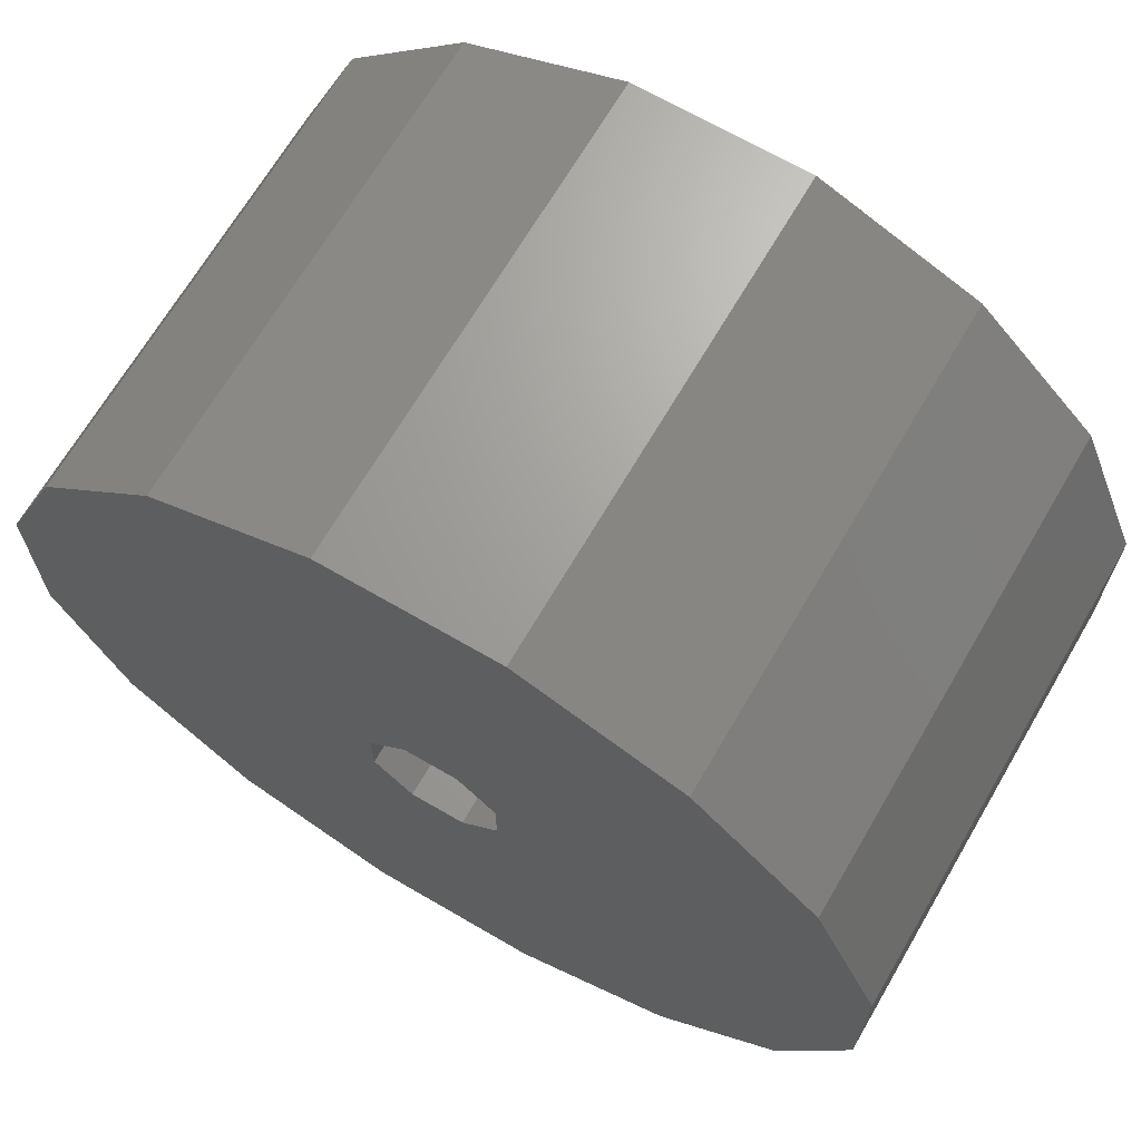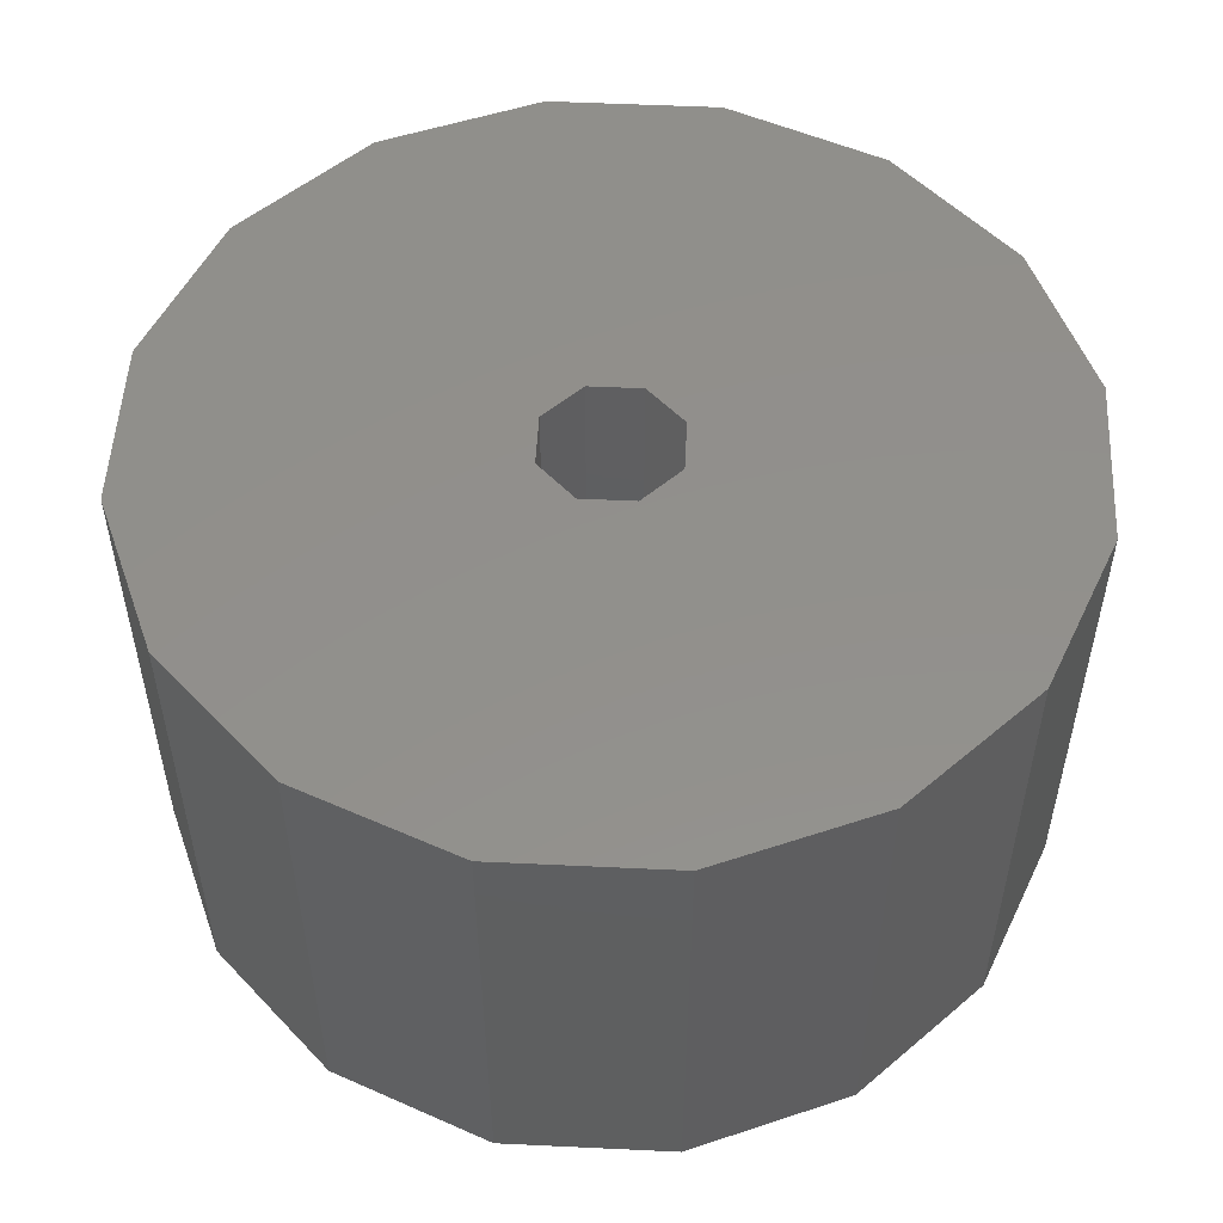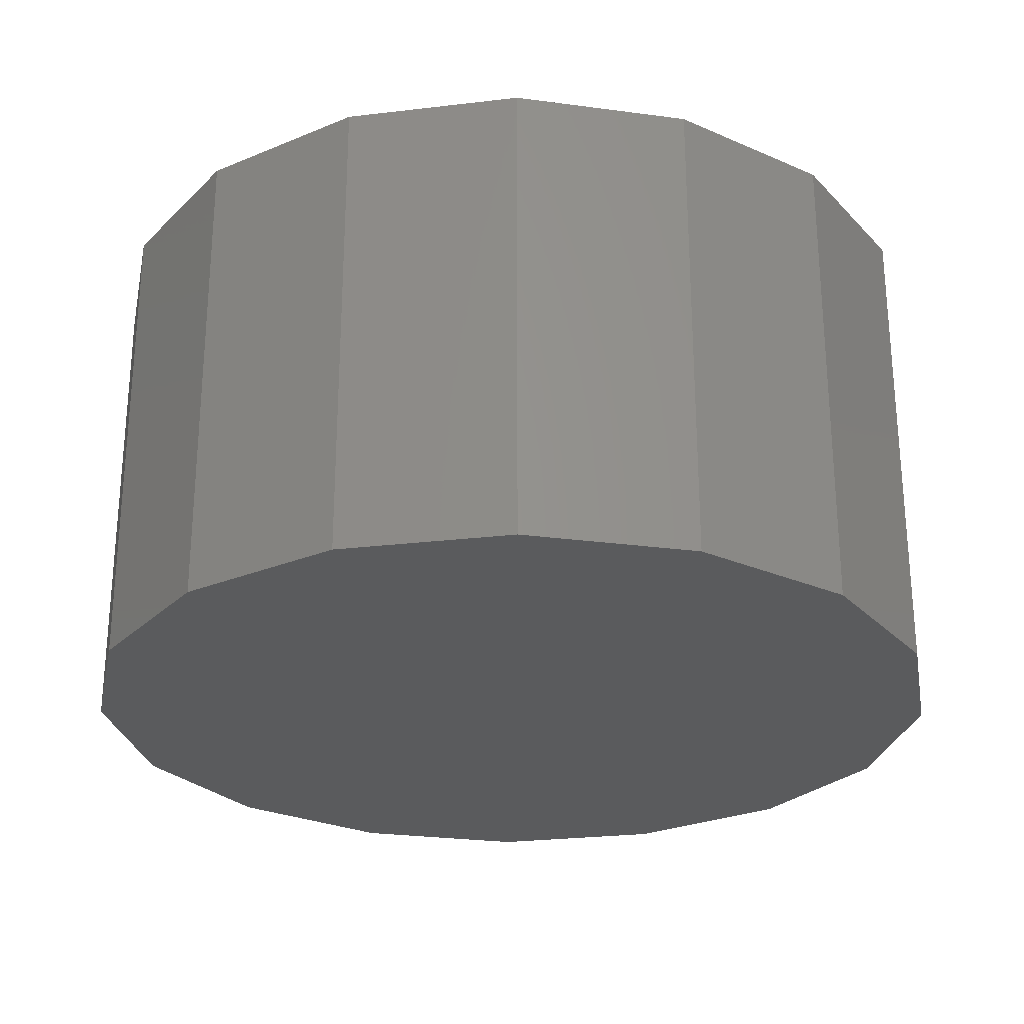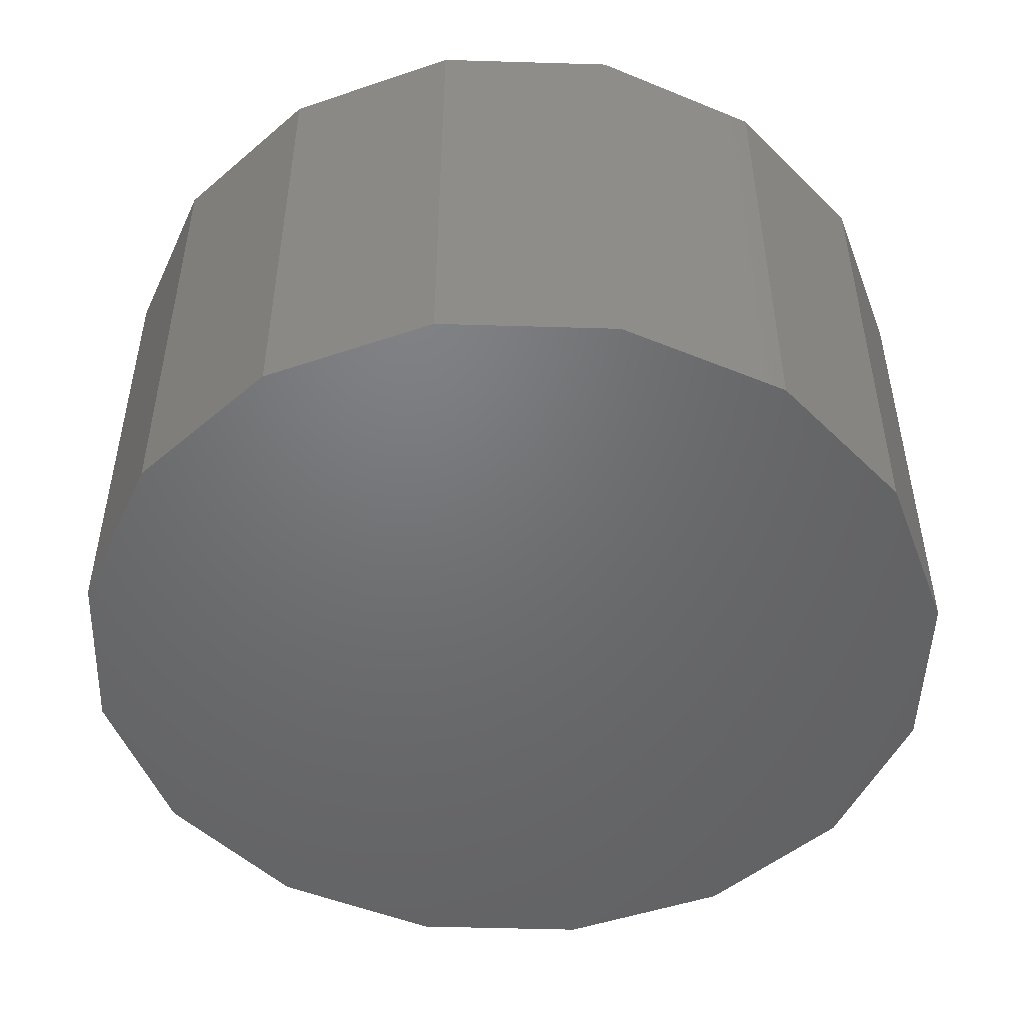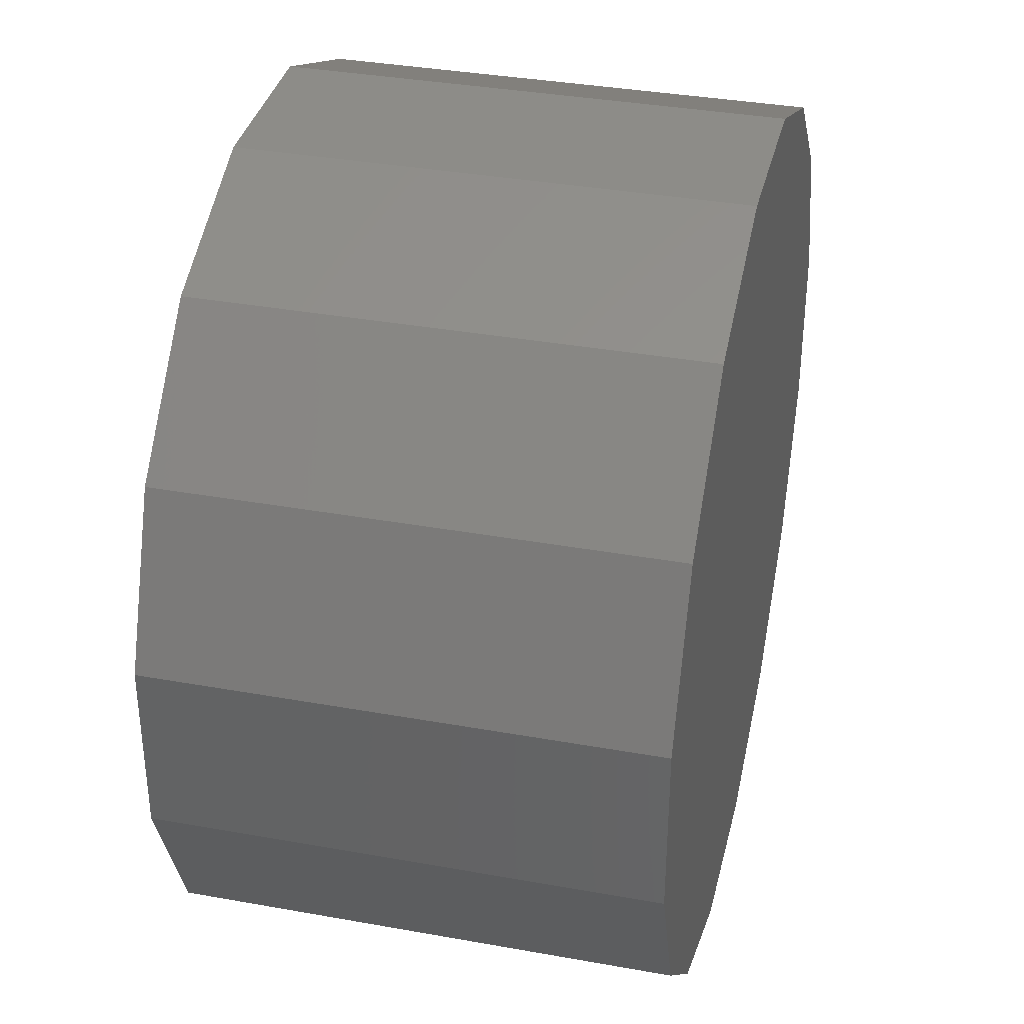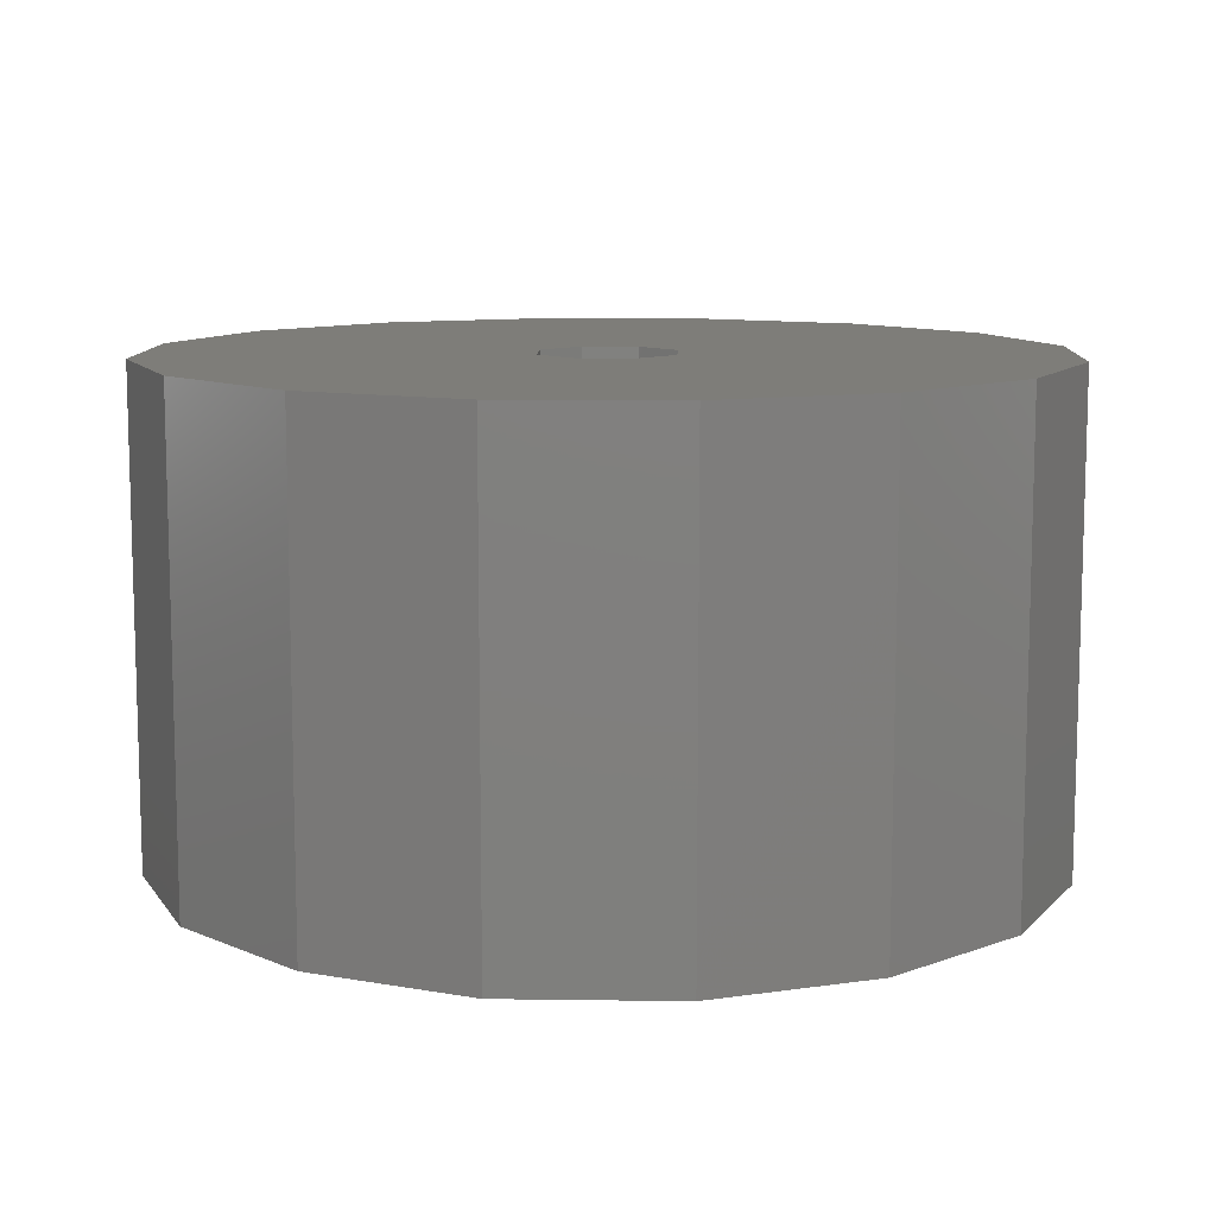
<metadata>
{"format":"stl","ext":"stl","renderer":"f3d","projection":"perspective","resolution":1024,"background":"white","views":[{"elev":68.0,"azim":30.3,"up":"+Y"},{"elev":52.6,"azim":-132.1,"up":"+Z"},{"elev":-26.4,"azim":-101.9,"up":"+Z"},{"elev":-49.3,"azim":88.1,"up":"+Z"},{"elev":35.9,"azim":103.3,"up":"+Y"},{"elev":10.3,"azim":-178.0,"up":"+Z"}]}
</metadata>
<code>
# stl→obj: 48 verts, 92 faces
v -0.1507 -0.3637 0.7874
v 0.1507 -0.3637 0.7874
v -0.3637 -0.1507 0.7874
v -0.1507 0.3637 0.7874
v -0.3637 0.1507 0.7874
v 0.1507 0.3637 0.7874
v 0.3637 0.1507 0.7874
v 0.3637 -0.1507 0.7874
v 0.3637 -0.1507 2.717
v 0.1507 -0.3637 2.717
v 0.3637 0.1507 2.717
v 0.1507 0.3637 2.717
v -0.1507 0.3637 2.717
v -0.3637 0.1507 2.717
v -0.3637 -0.1507 2.717
v -0.1507 -0.3637 2.717
v 0.4839 -2.433 2.717
v -0.4839 -2.433 2.717
v 0.4839 -2.433 0
v -0.4839 -2.433 0
v -1.378 -2.062 2.717
v -1.378 -2.062 0
v -2.062 -1.378 2.717
v -2.062 -1.378 0
v -2.433 -0.4839 2.717
v -2.433 -0.4839 0
v -2.433 0.4839 2.717
v -2.433 0.4839 0
v -2.062 1.378 2.717
v -2.062 1.378 0
v -1.378 2.062 2.717
v -1.378 2.062 0
v -0.4839 2.433 2.717
v -0.4839 2.433 0
v 0.4839 2.433 2.717
v 0.4839 2.433 0
v 1.378 2.062 2.717
v 1.378 2.062 0
v 2.062 1.378 2.717
v 2.062 1.378 0
v 2.433 0.4839 2.717
v 2.433 0.4839 0
v 2.433 -0.4839 2.717
v 2.433 -0.4839 0
v 2.062 -1.378 2.717
v 2.062 -1.378 0
v 1.378 -2.062 2.717
v 1.378 -2.062 0
f 1 2 3
f 4 5 3
f 6 4 3
f 7 6 3
f 8 7 3
f 2 8 3
f 9 8 10
f 8 2 10
f 11 7 9
f 7 8 9
f 12 7 11
f 12 6 7
f 13 6 12
f 13 4 6
f 13 5 4
f 13 14 5
f 14 3 5
f 14 15 3
f 3 16 1
f 3 15 16
f 1 10 2
f 1 16 10
f 17 18 19
f 18 20 19
f 18 21 20
f 22 20 21
f 21 23 22
f 24 22 23
f 23 25 24
f 26 24 25
f 25 27 26
f 28 26 27
f 27 29 28
f 30 28 29
f 29 31 30
f 32 30 31
f 31 33 32
f 34 32 33
f 33 35 34
f 36 34 35
f 35 37 36
f 38 36 37
f 37 39 38
f 40 38 39
f 39 41 40
f 42 40 41
f 41 43 42
f 44 42 43
f 43 45 44
f 46 44 45
f 45 47 46
f 48 46 47
f 47 17 48
f 19 48 17
f 17 10 16
f 33 31 29
f 35 33 29
f 37 35 29
f 39 37 29
f 41 39 29
f 43 41 29
f 29 27 25
f 29 25 23
f 29 23 21
f 29 21 18
f 29 18 17
f 29 17 16
f 29 16 15
f 29 15 14
f 29 14 13
f 29 13 12
f 43 29 12
f 45 43 12
f 45 12 11
f 47 45 11
f 17 47 11
f 17 11 9
f 17 9 10
f 44 40 42
f 36 38 40
f 34 36 40
f 32 34 40
f 30 32 40
f 28 30 40
f 26 28 40
f 24 26 40
f 22 24 40
f 20 22 40
f 19 20 40
f 48 19 40
f 46 48 40
f 44 46 40

</code>
